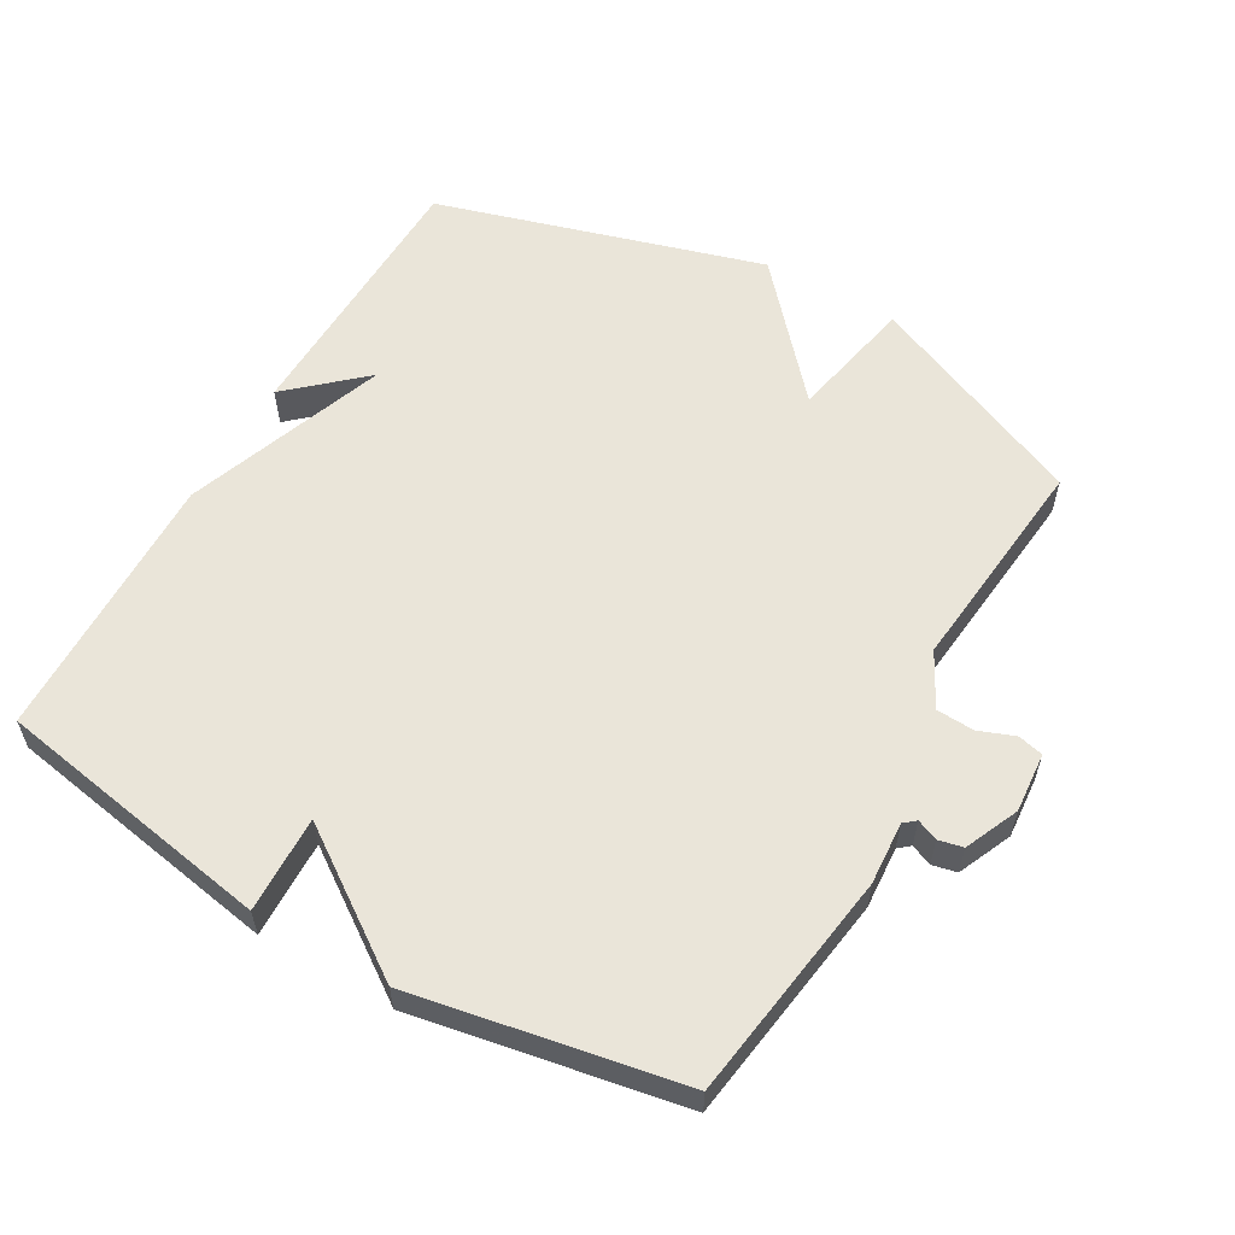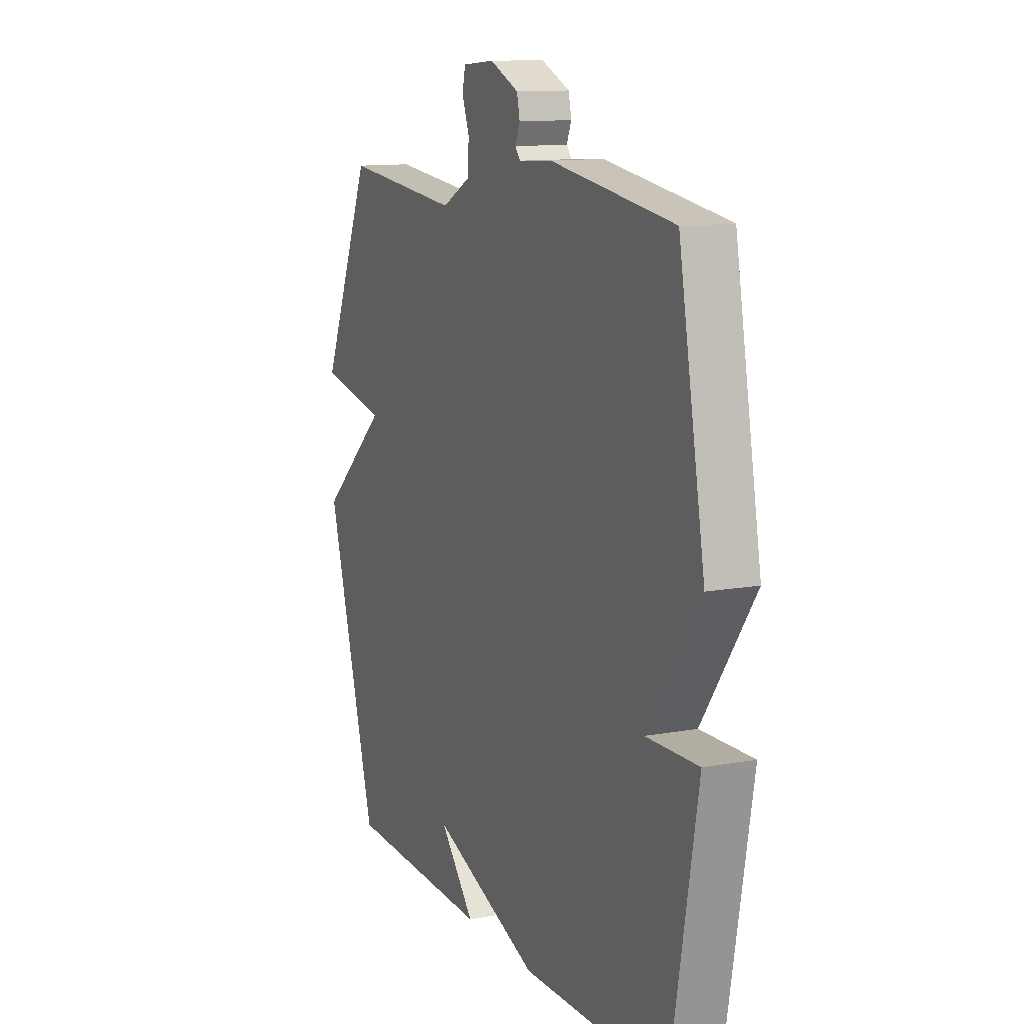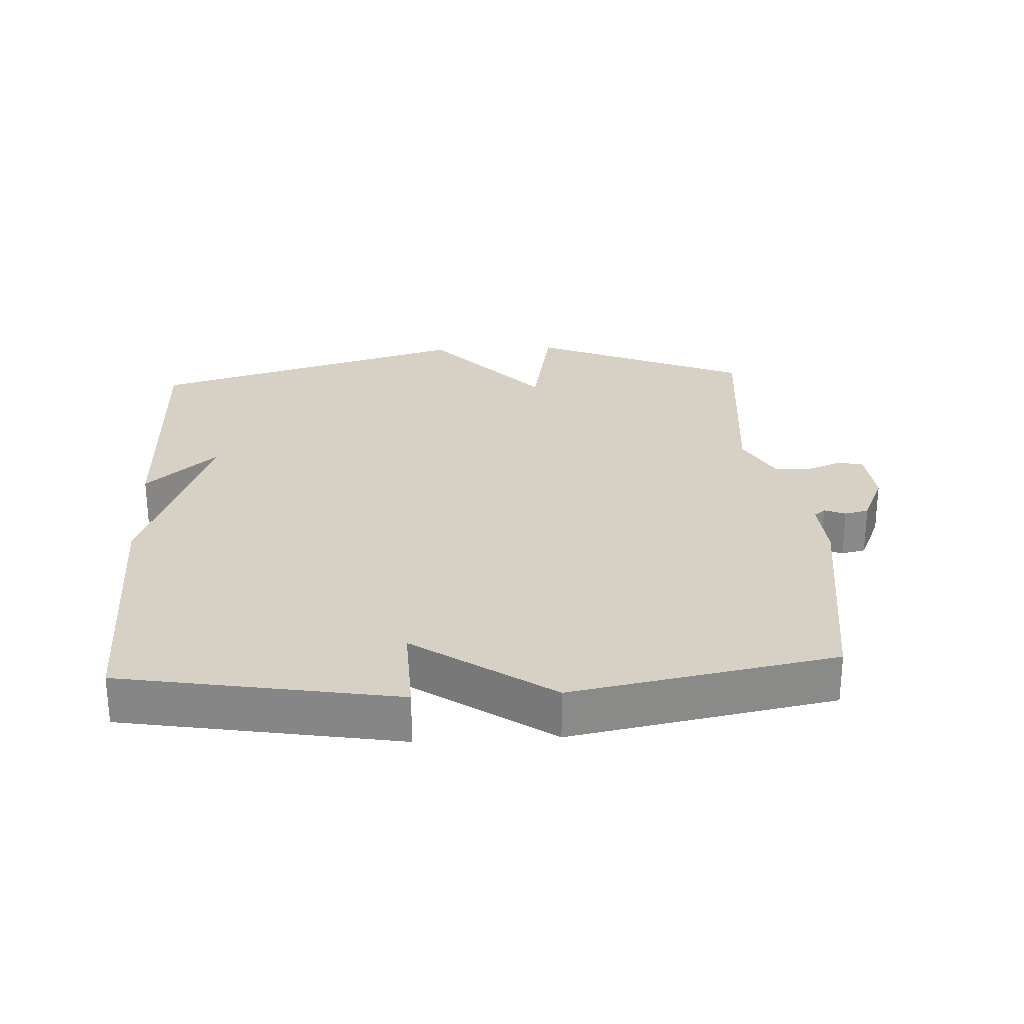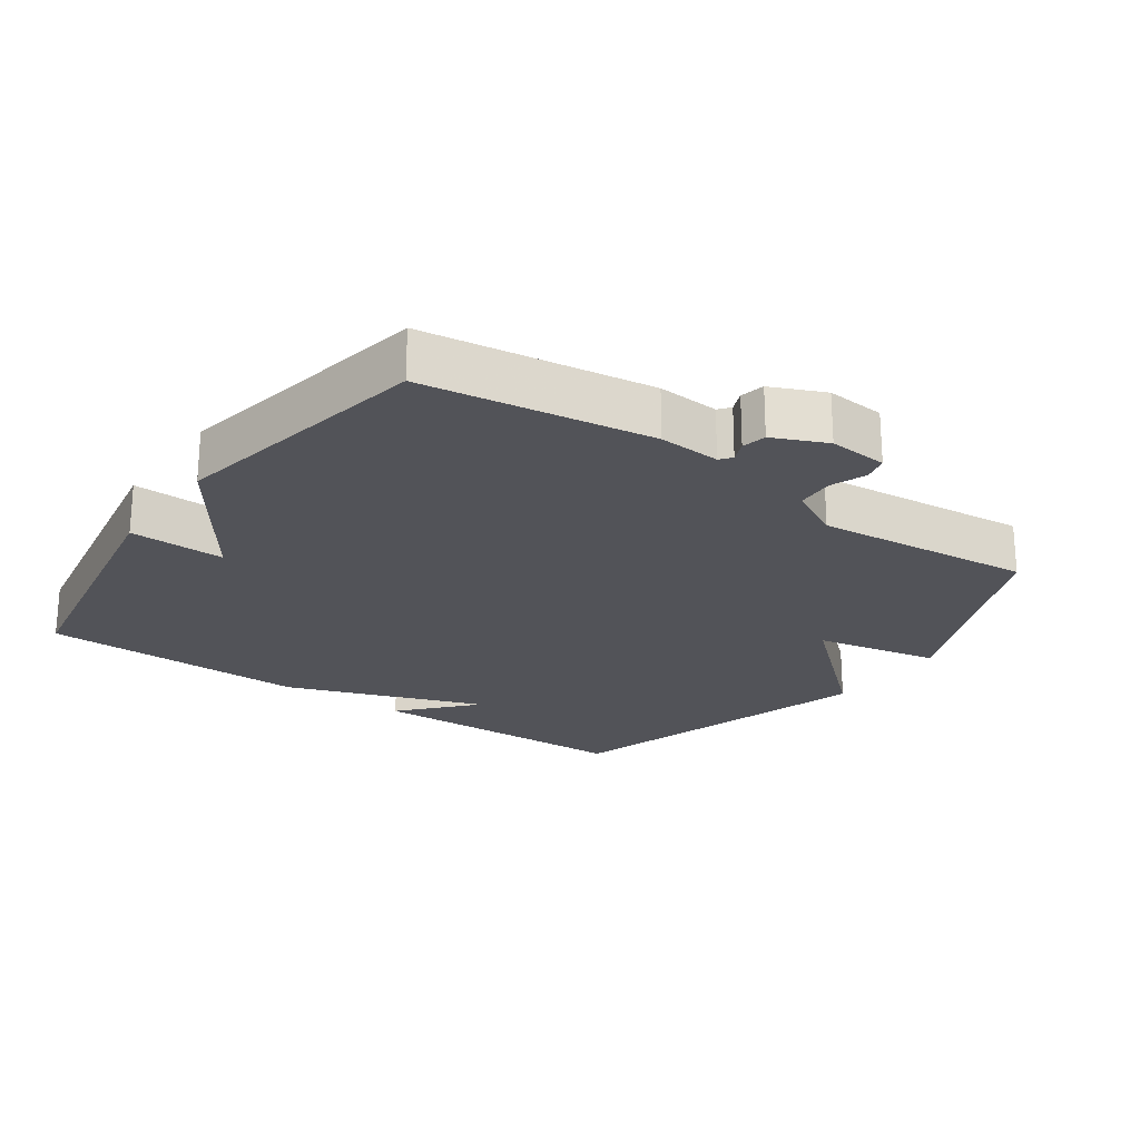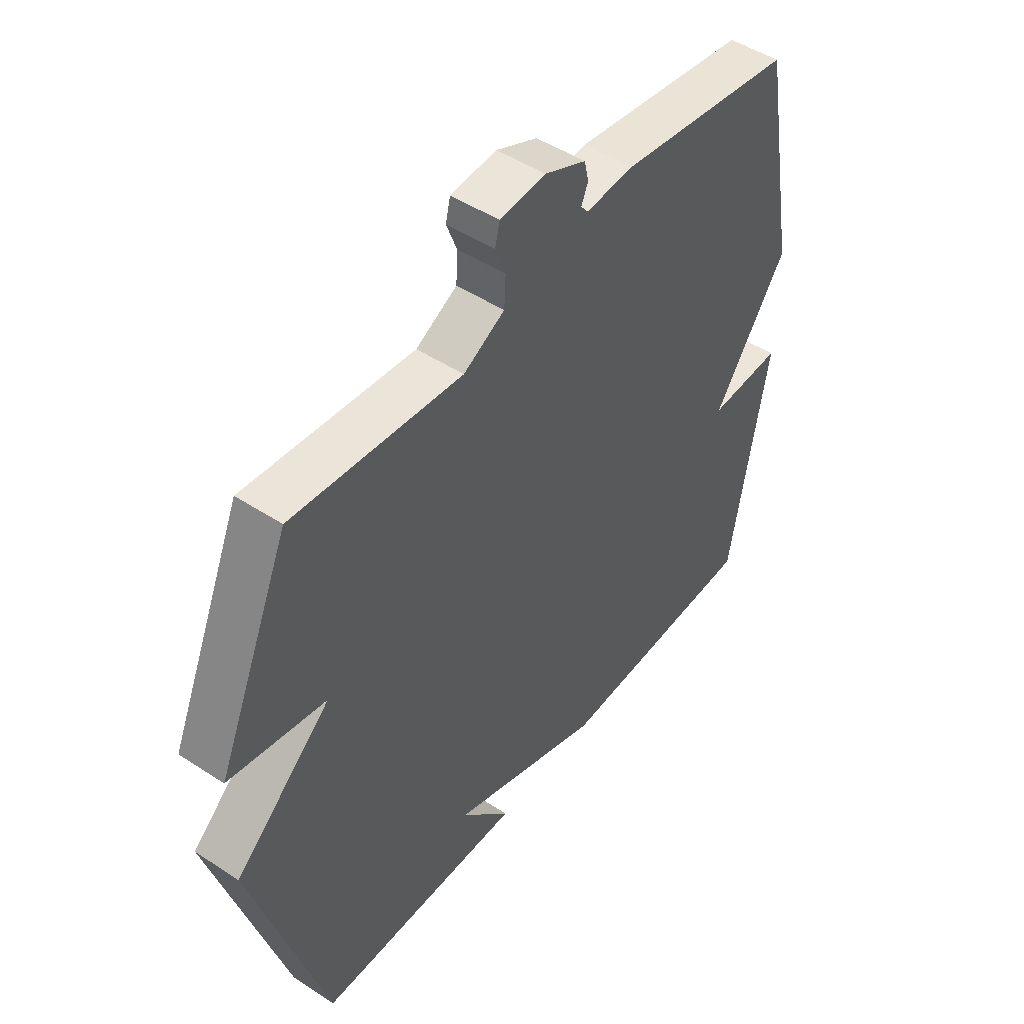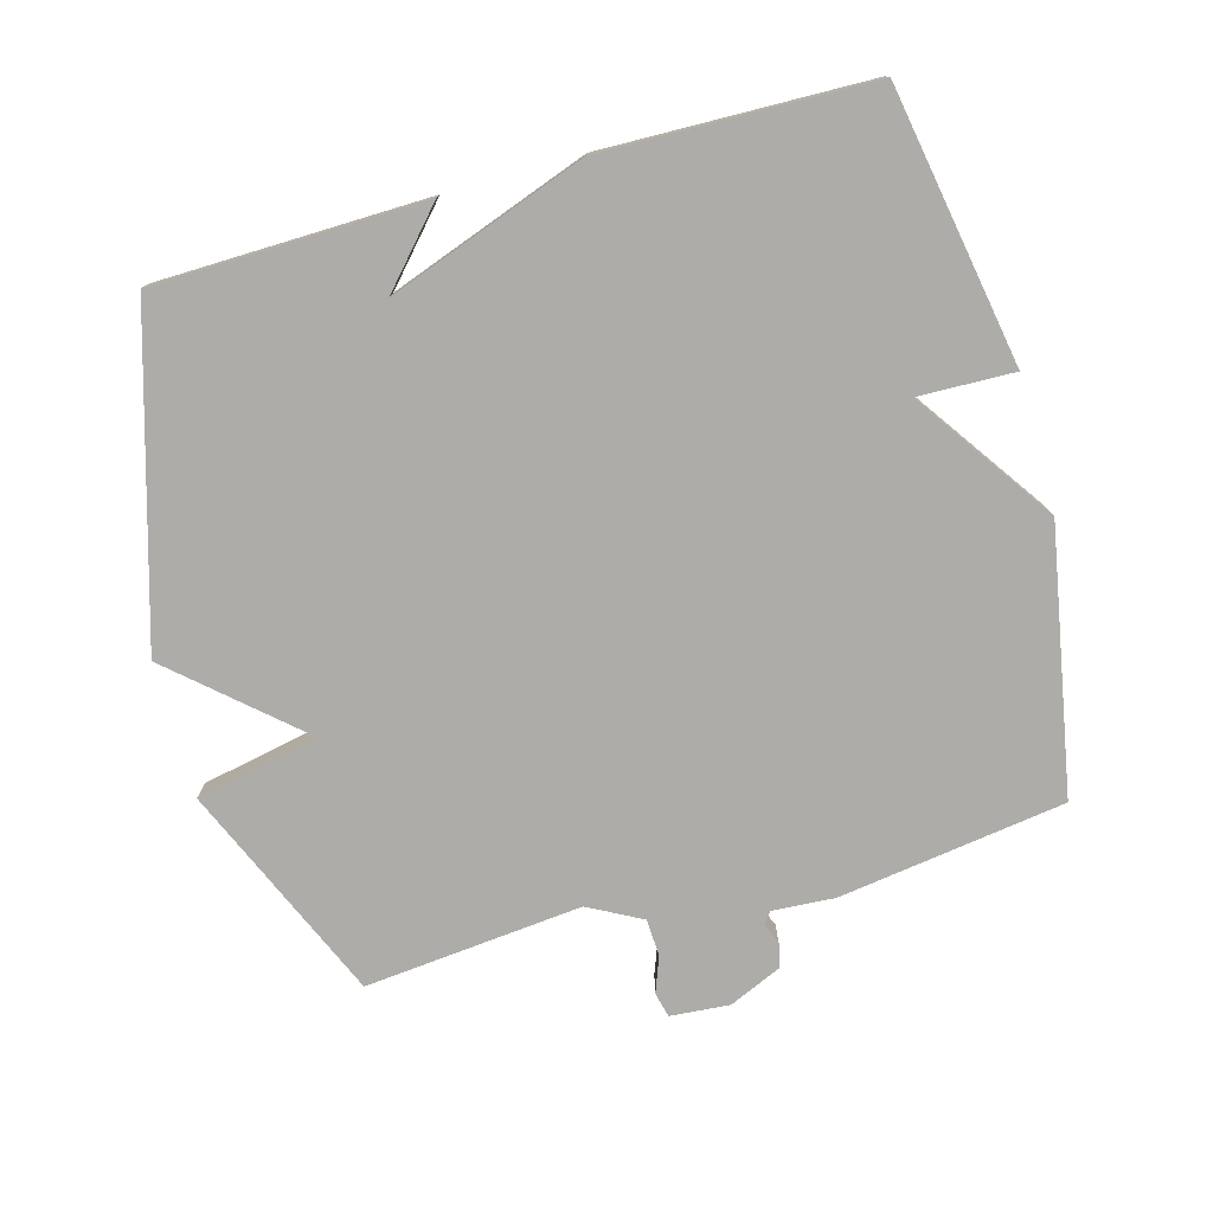
<metadata>
{"format":"obj","ext":"obj","renderer":"f3d","projection":"perspective","resolution":1024,"background":"white","views":[{"elev":58.1,"azim":-60.2,"up":"+Y"},{"elev":12.0,"azim":-113.5,"up":"+Z"},{"elev":26.7,"azim":-93.2,"up":"+Y"},{"elev":-22.7,"azim":-35.3,"up":"+Y"},{"elev":48.2,"azim":126.3,"up":"+Z"},{"elev":-76.8,"azim":-164.5,"up":"+Y"}]}
</metadata>
<code>
v -0.5 0.07 -0.5
v -0.572 0.07 -0.091
v -0.43 0.07 -0.095
v -0.572 0.07 0.109
v -0.5 0.07 0.5
v -0.163 0.07 0.549
v -0.071 0.07 0.543
v -0.057 0.07 0.56
v -0.07 0.07 0.591
v -0.062 0.07 0.627
v 0.017 0.07 0.662
v 0.105 0.07 0.655
v 0.114 0.07 0.618
v 0.094 0.07 0.565
v 0.097 0.07 0.51
v 0.176 0.07 0.468
v 0.5 0.07 0.5
v 0.64 0.07 0.178
v 0.455 0.07 0.141
v 0.64 0.07 -0.022
v 0.5 0.07 -0.5
v 0.098 0.07 -0.509
v 0.194 0.07 -0.402
v -0.102 0.07 -0.509
v -0.5 0 -0.5
v -0.572 0 -0.091
v -0.43 0 -0.095
v -0.572 0 0.109
v -0.5 0 0.5
v -0.163 0 0.549
v -0.071 0 0.543
v -0.057 0 0.56
v -0.07 0 0.591
v -0.062 0 0.627
v 0.017 0 0.662
v 0.105 0 0.655
v 0.114 0 0.618
v 0.094 0 0.565
v 0.097 0 0.51
v 0.176 0 0.468
v 0.5 0 0.5
v 0.64 0 0.178
v 0.455 0 0.141
v 0.64 0 -0.022
v 0.5 0 -0.5
v 0.098 0 -0.509
v 0.194 0 -0.402
v -0.102 0 -0.509
f 1 2 3
f 24 1 3
f 23 24 3
f 20 21 22 23
f 5 6 7
f 4 5 7
f 3 4 7
f 23 3 7
f 20 23 7
f 19 20 7
f 16 17 18 19
f 19 7 8
f 16 19 8
f 15 16 8
f 9 10 11
f 8 9 11
f 15 8 11
f 14 15 11
f 11 12 13 14
f 27 26 25
f 27 25 48
f 27 48 47
f 47 46 45 44
f 31 30 29
f 31 29 28
f 31 28 27
f 31 27 47
f 31 47 44
f 31 44 43
f 43 42 41 40
f 32 31 43
f 32 43 40
f 32 40 39
f 35 34 33
f 35 33 32
f 35 32 39
f 35 39 38
f 38 37 36 35
f 1 25 26 2
f 2 26 27 3
f 3 27 28 4
f 4 28 29 5
f 5 29 30 6
f 6 30 31 7
f 7 31 32 8
f 8 32 33 9
f 9 33 34 10
f 10 34 35 11
f 11 35 36 12
f 12 36 37 13
f 13 37 38 14
f 14 38 39 15
f 15 39 40 16
f 16 40 41 17
f 17 41 42 18
f 18 42 43 19
f 19 43 44 20
f 20 44 45 21
f 21 45 46 22
f 22 46 47 23
f 23 47 48 24
f 24 48 25 1

</code>
